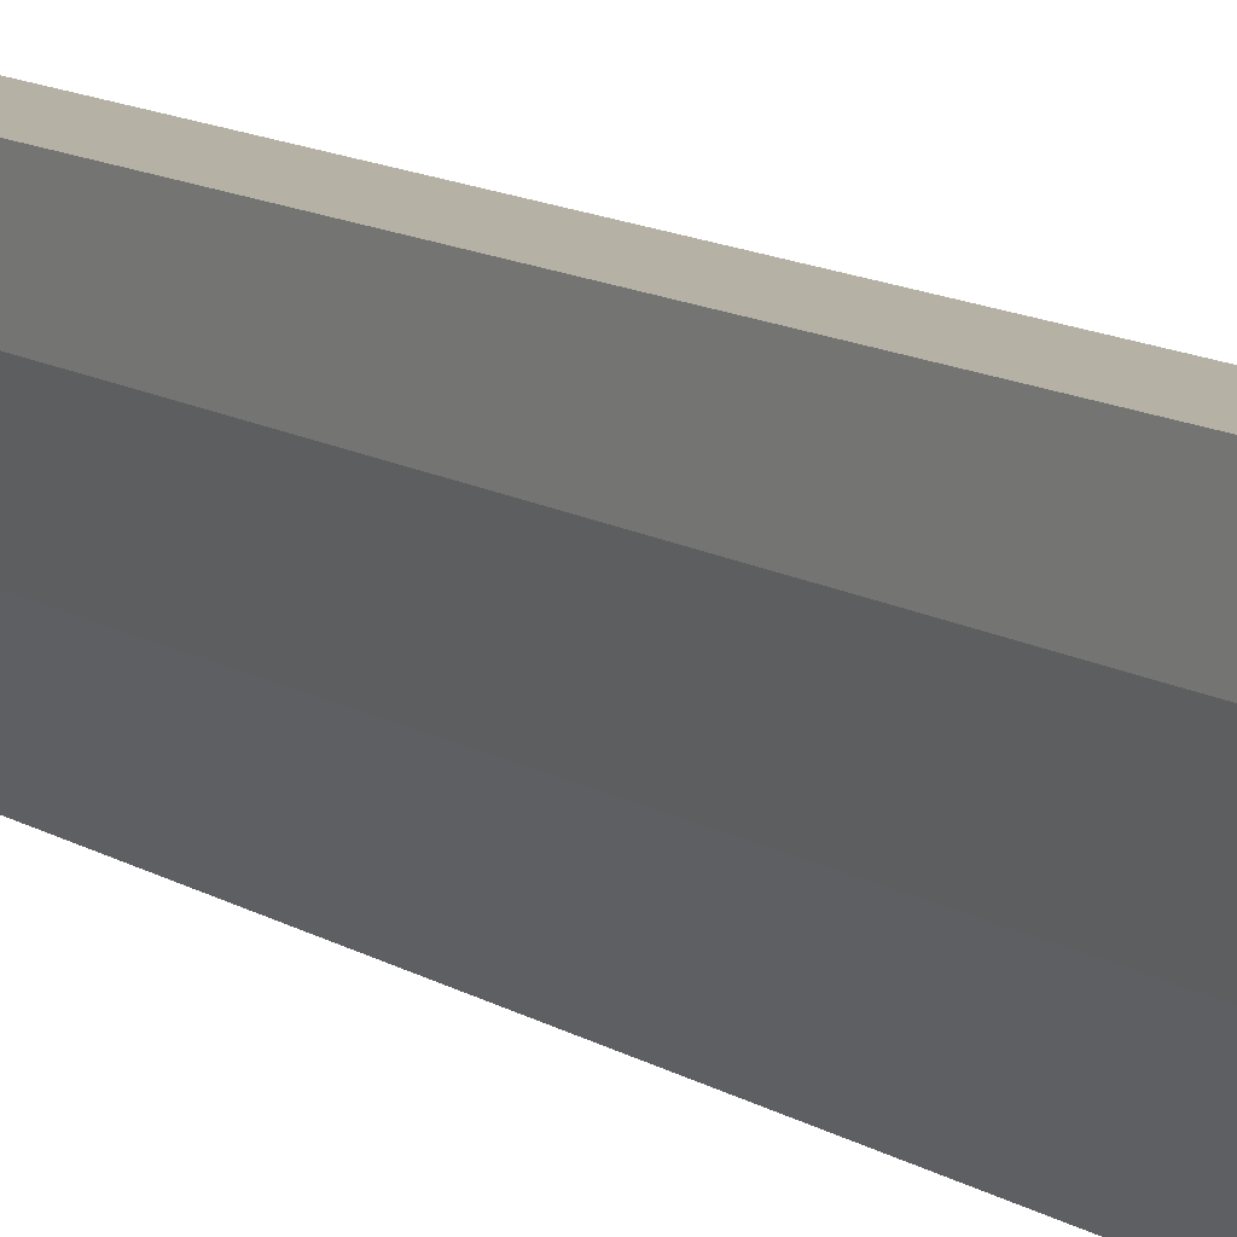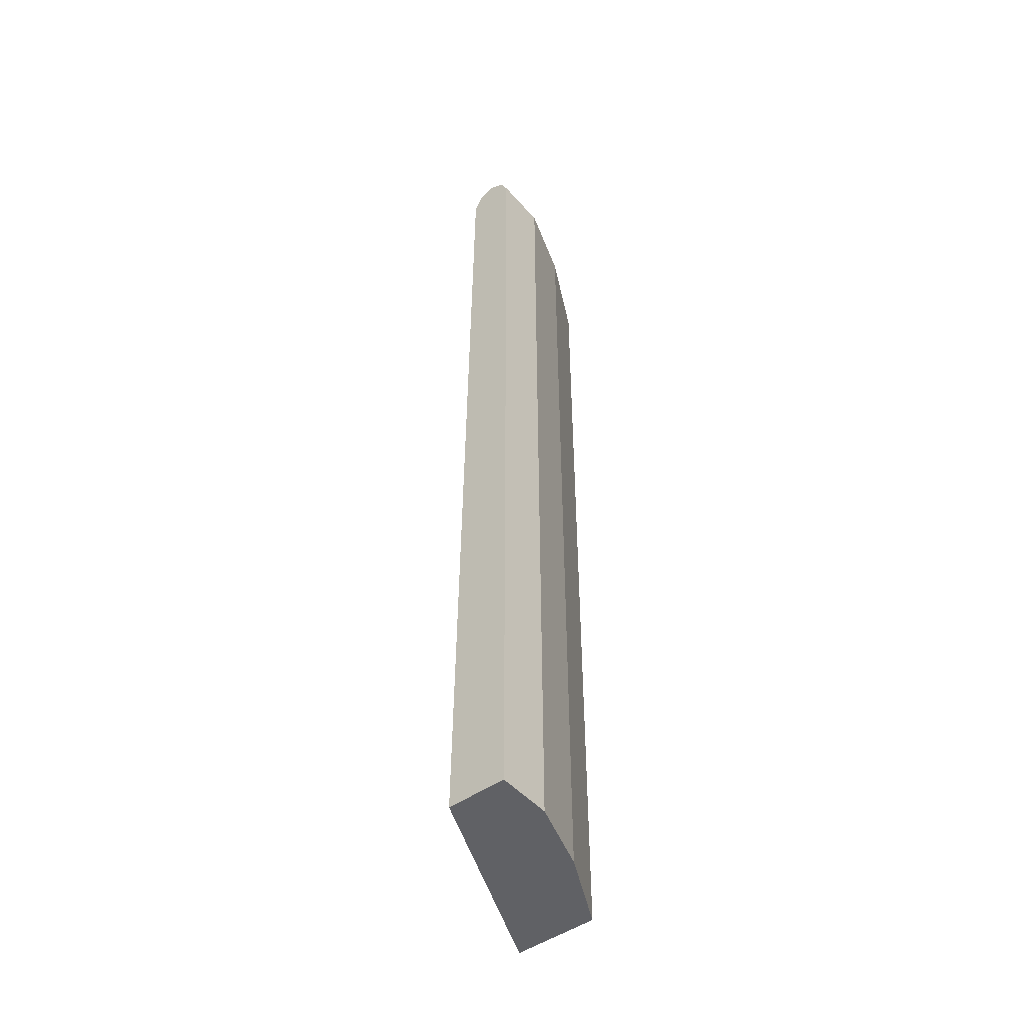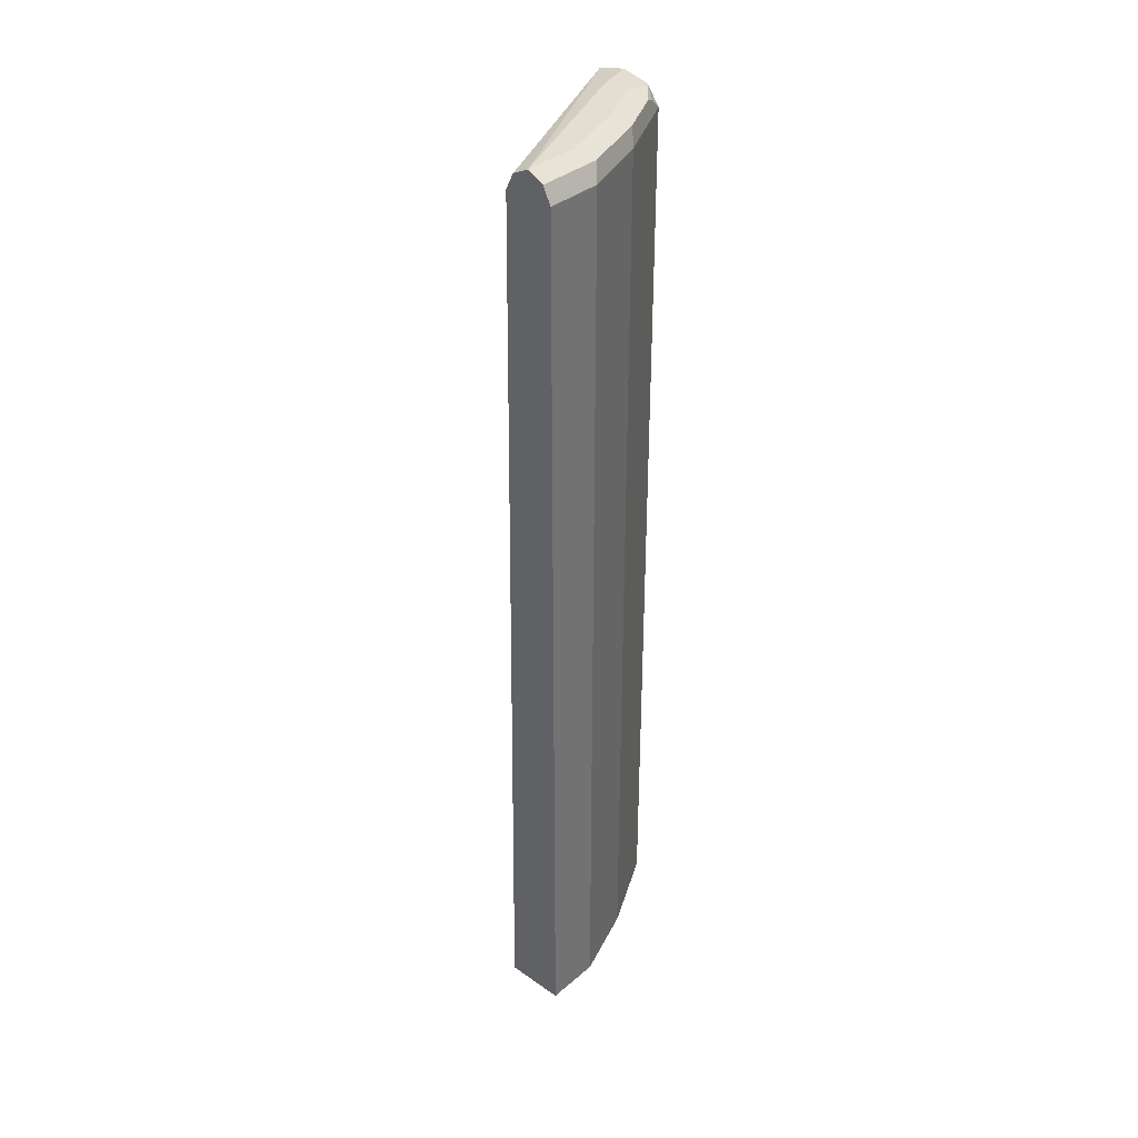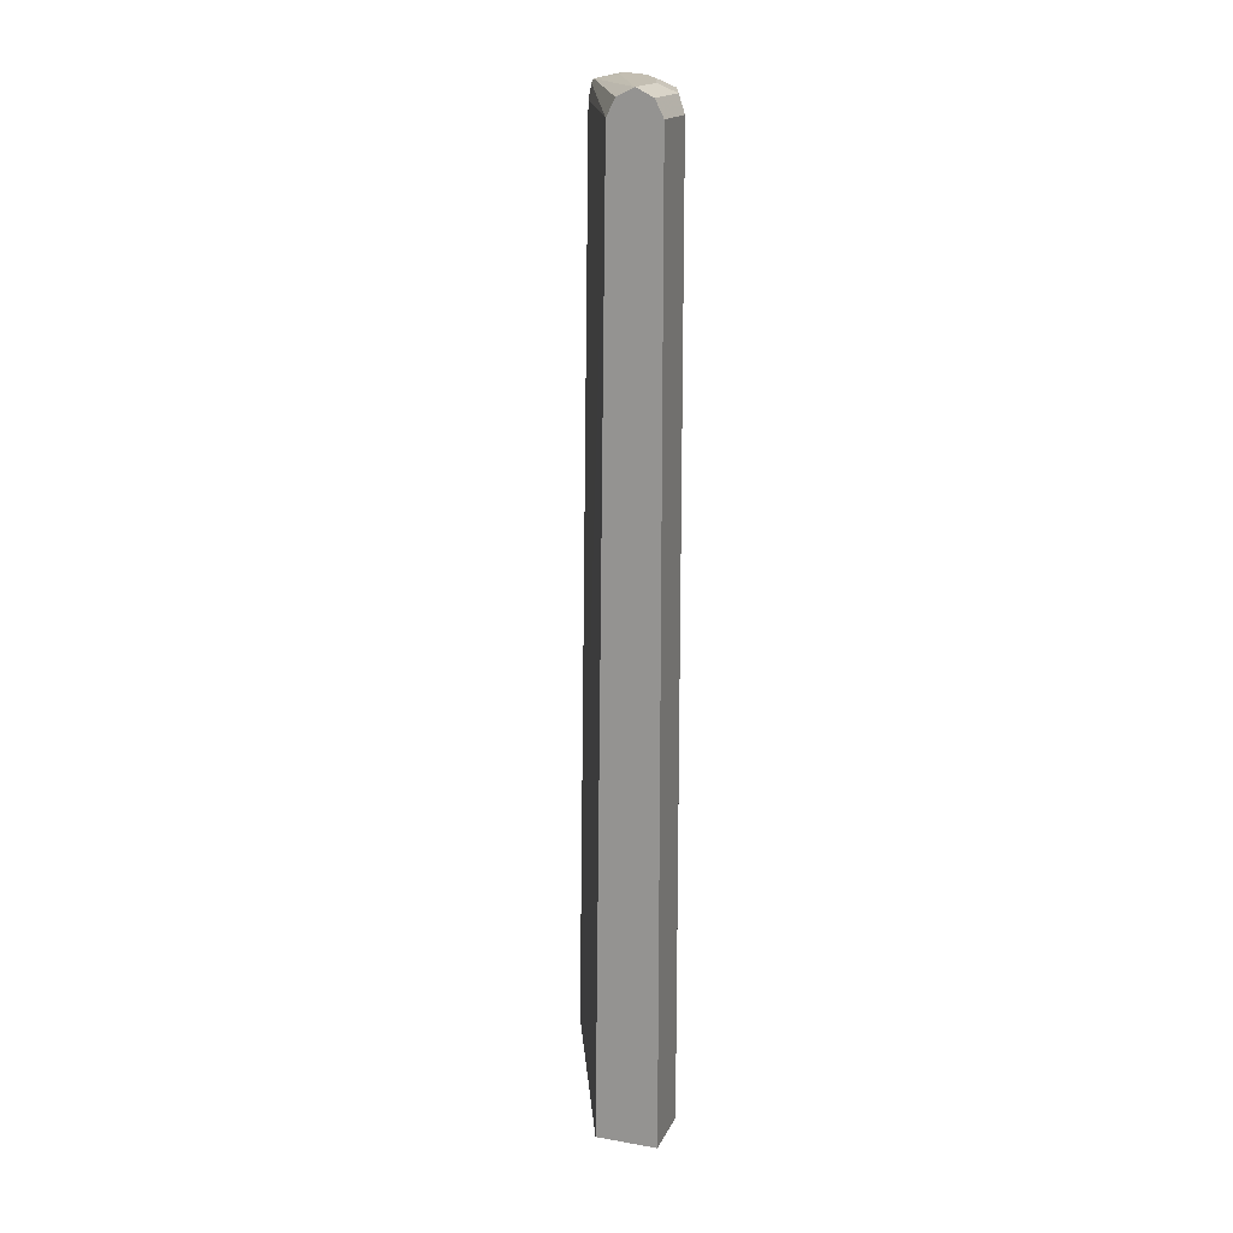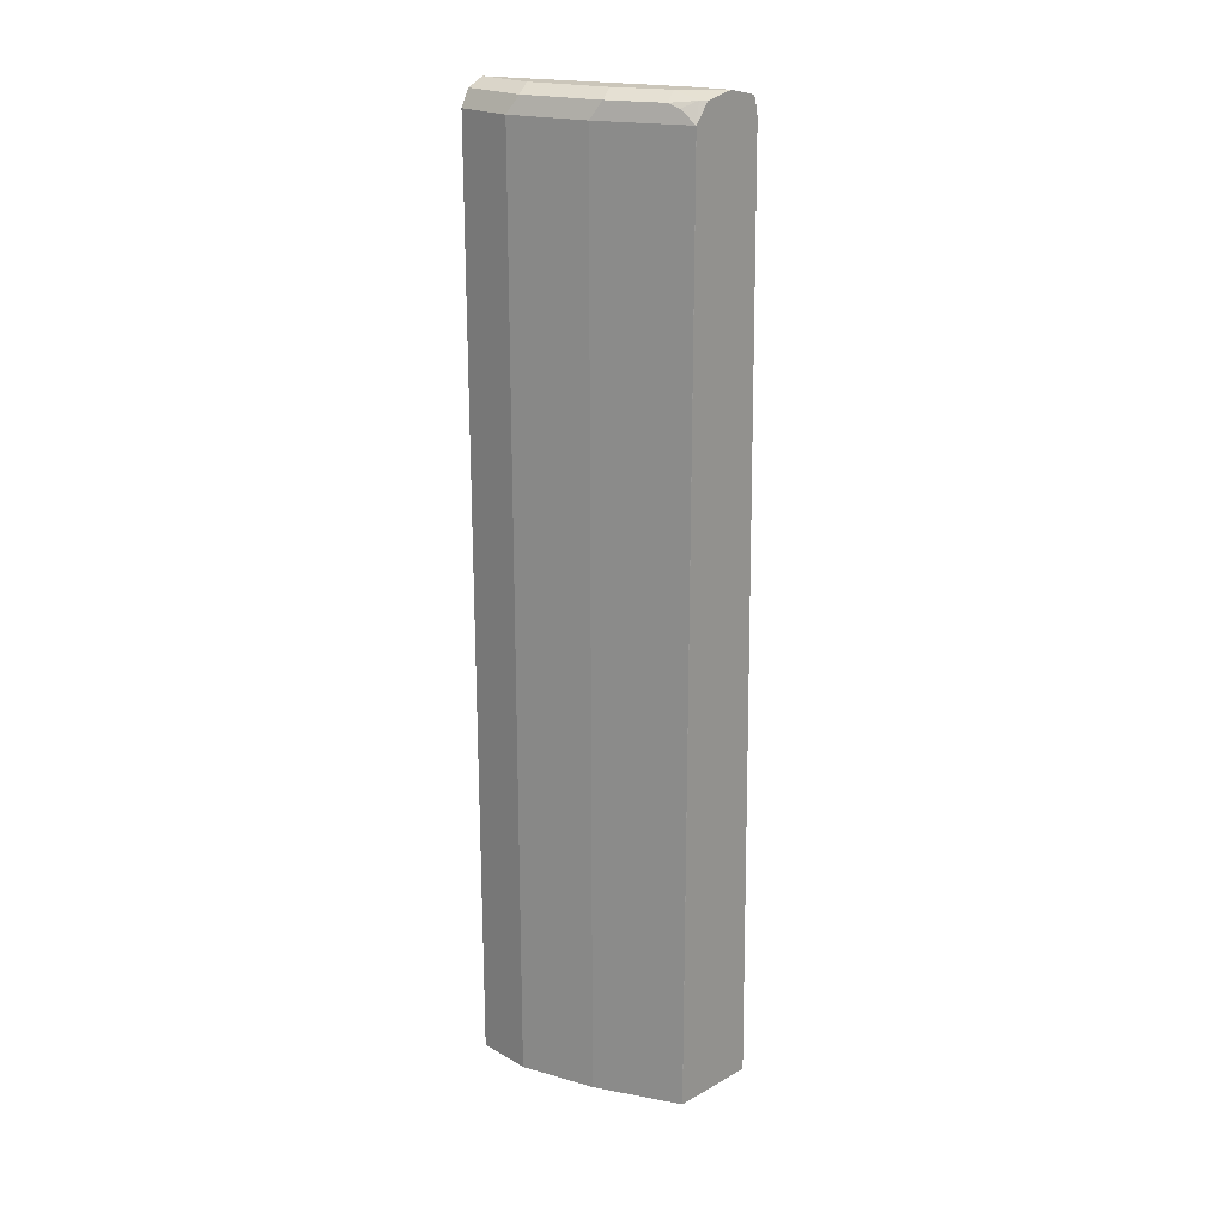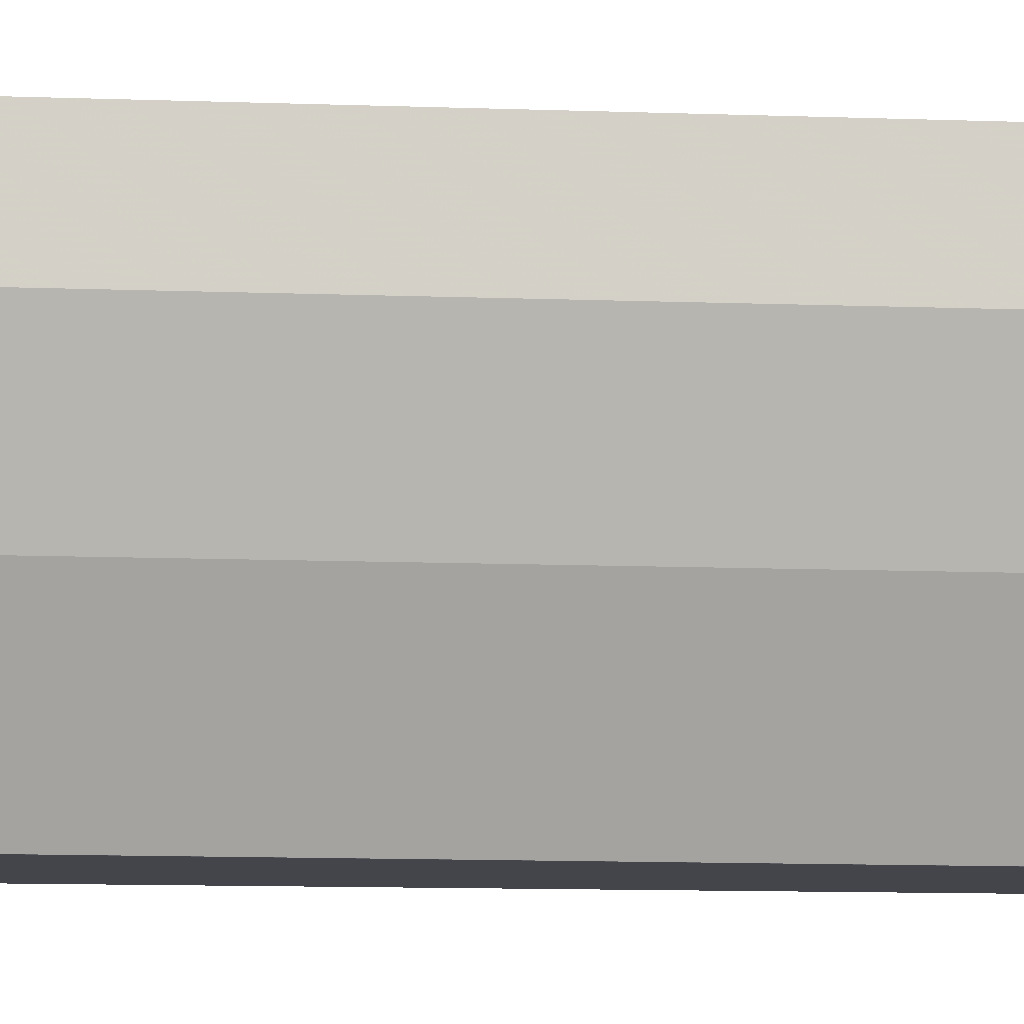
<metadata>
{"format":"obj","ext":"obj","renderer":"f3d","projection":"perspective","resolution":1024,"background":"white","views":[{"elev":11.9,"azim":145.7,"up":"+Z"},{"elev":-47.4,"azim":38.8,"up":"+Y"},{"elev":36.1,"azim":42.2,"up":"+Y"},{"elev":17.5,"azim":18.9,"up":"+Y"},{"elev":21.2,"azim":135.2,"up":"+Y"},{"elev":-9.3,"azim":83.6,"up":"+Z"}]}
</metadata>
<code>
v 0.5025 0.6595 0.1342
v 0.4872 0.6519 0.1342
v 0.5234 0.649 0.1342
v 0.5025 0.6595 0.06279
v 0.4083 0.6595 -0.09419
v 0.3624 0.6516 -0.1361
v 0.4815 0.649 0.1342
v 0.5234 0.649 0.05234
v 0.5339 0.6281 0.1342
v 0.4711 0.6595 -0.0314
v 0.3978 0.6595 -0.1361
v 0.3598 0.6463 -0.1361
v 0.4711 0.6281 0.1342
v 0.492 0.649 -0.04185
v 0.5339 0.6281 0.06279
v 0.5339 -0.557 0.1342
v 0.4397 0.6595 -0.09419
v 0.4606 0.649 -0.1047
v 0.4331 0.6516 -0.1361
v 0.3559 0.6281 -0.1361
v 0.3391 -0.557 -0.1361
v 0.4563 -0.557 0.1342
v 0.5025 0.6281 -0.0314
v 0.4868 0.6438 -0.05495
v 0.5339 -0.557 0.06279
v 0.4397 0.6516 -0.1295
v 0.4501 0.6281 -0.1361
v 0.4554 0.6438 -0.1178
v 0.4501 0.6281 -0.1361
v 0.4501 -0.557 -0.1361
v 0.4606 0.6281 -0.1151
v 0.5025 -0.557 -0.0314
v 0.4738 -0.557 -0.08866
v 0.4634 -0.557 -0.1096
v 0.4501 -0.557 -0.1361
f 16 33 32
f 16 21 30
f 16 34 33
f 16 35 34
f 16 30 35
f 16 22 21
f 13 20 21
f 15 25 32
f 14 24 18
f 14 23 24
f 13 21 22
f 16 32 25
f 15 32 23
f 17 18 26
f 27 34 35
f 18 24 27
f 12 20 13
f 27 30 29
f 27 35 30
f 27 33 34
f 27 31 33
f 26 28 27
f 17 26 19
f 24 31 27
f 23 32 33
f 23 31 24
f 19 27 29
f 19 26 27
f 18 28 26
f 18 27 28
f 23 33 31
f 11 17 19
f 14 15 23
f 10 14 18
f 10 18 17
f 1 2 7
f 1 7 13
f 1 13 22
f 1 22 16
f 1 16 9
f 1 9 3
f 1 8 4
f 1 4 10
f 1 10 17
f 1 17 11
f 1 11 5
f 1 5 6
f 1 6 2
f 2 6 7
f 1 3 8
f 3 15 8
f 9 25 15
f 3 9 15
f 9 16 25
f 8 15 14
f 6 20 12
f 6 30 21
f 6 29 30
f 6 21 20
f 6 19 29
f 6 11 19
f 6 13 7
f 6 12 13
f 5 11 6
f 4 14 10
f 4 8 14

</code>
